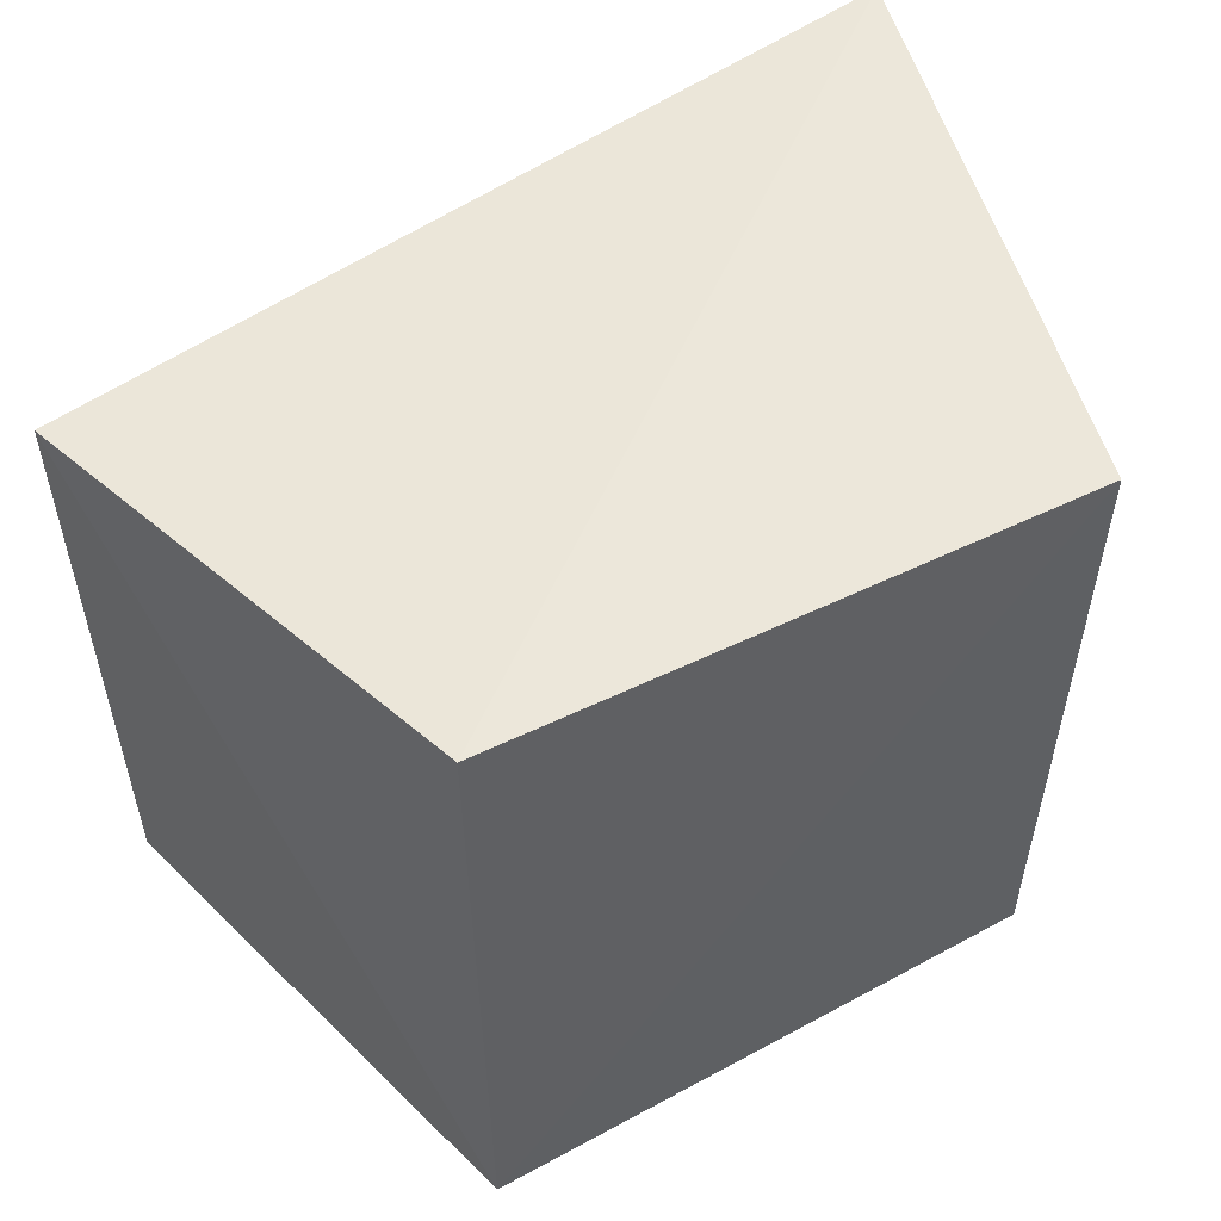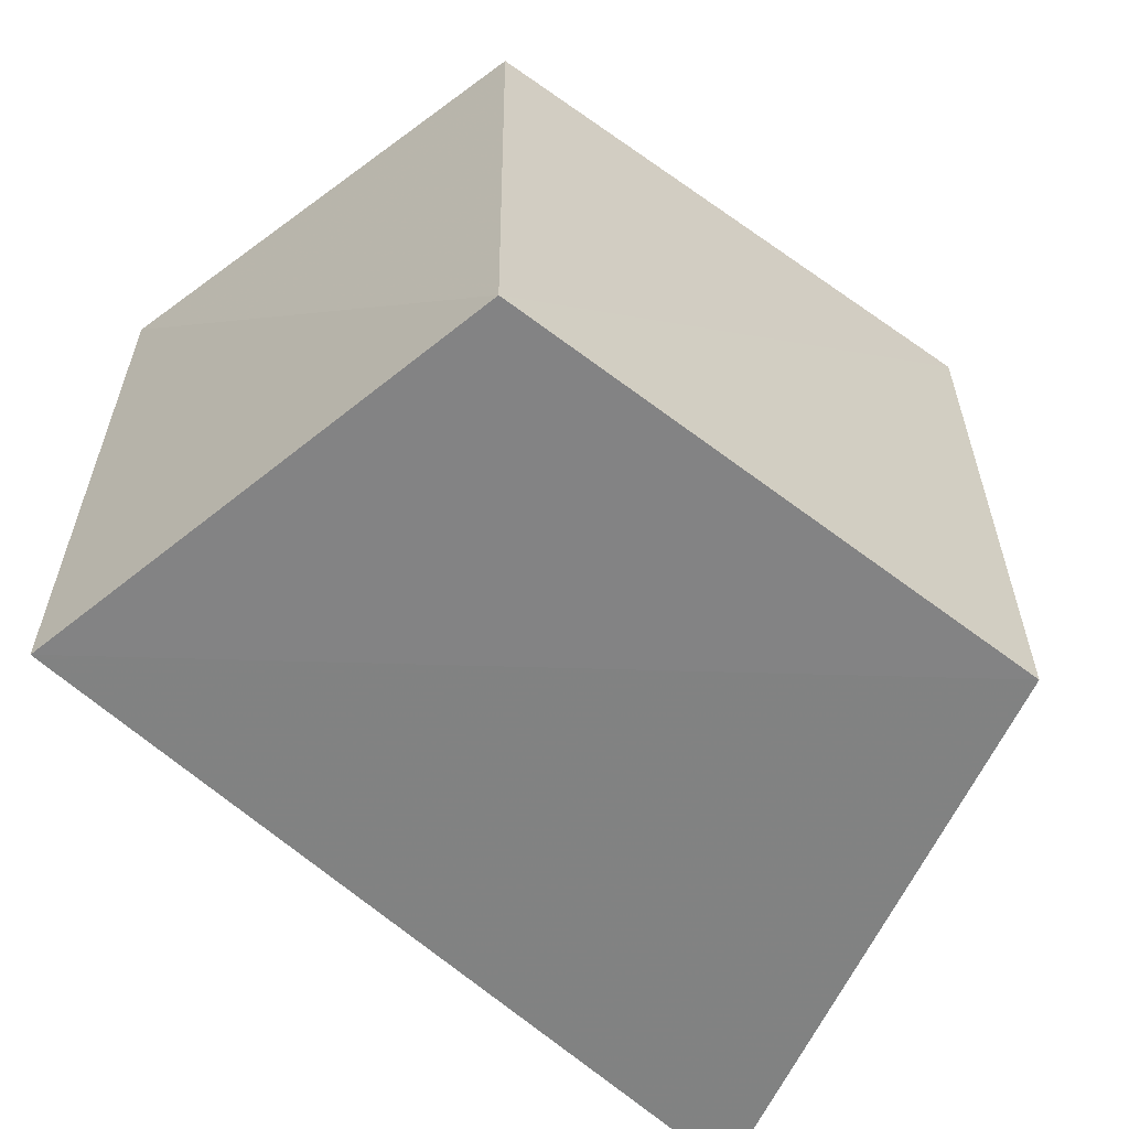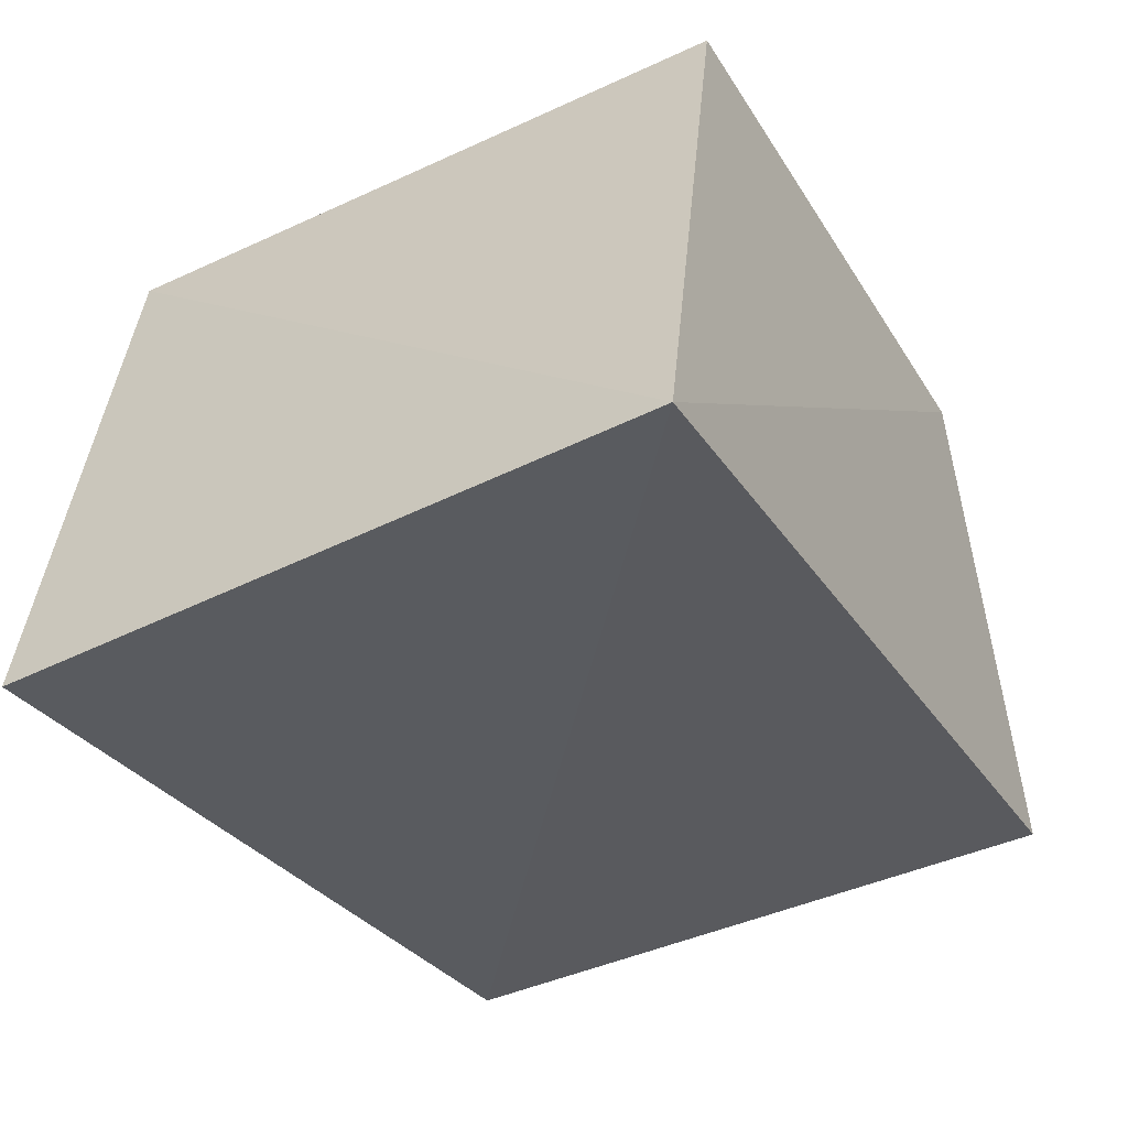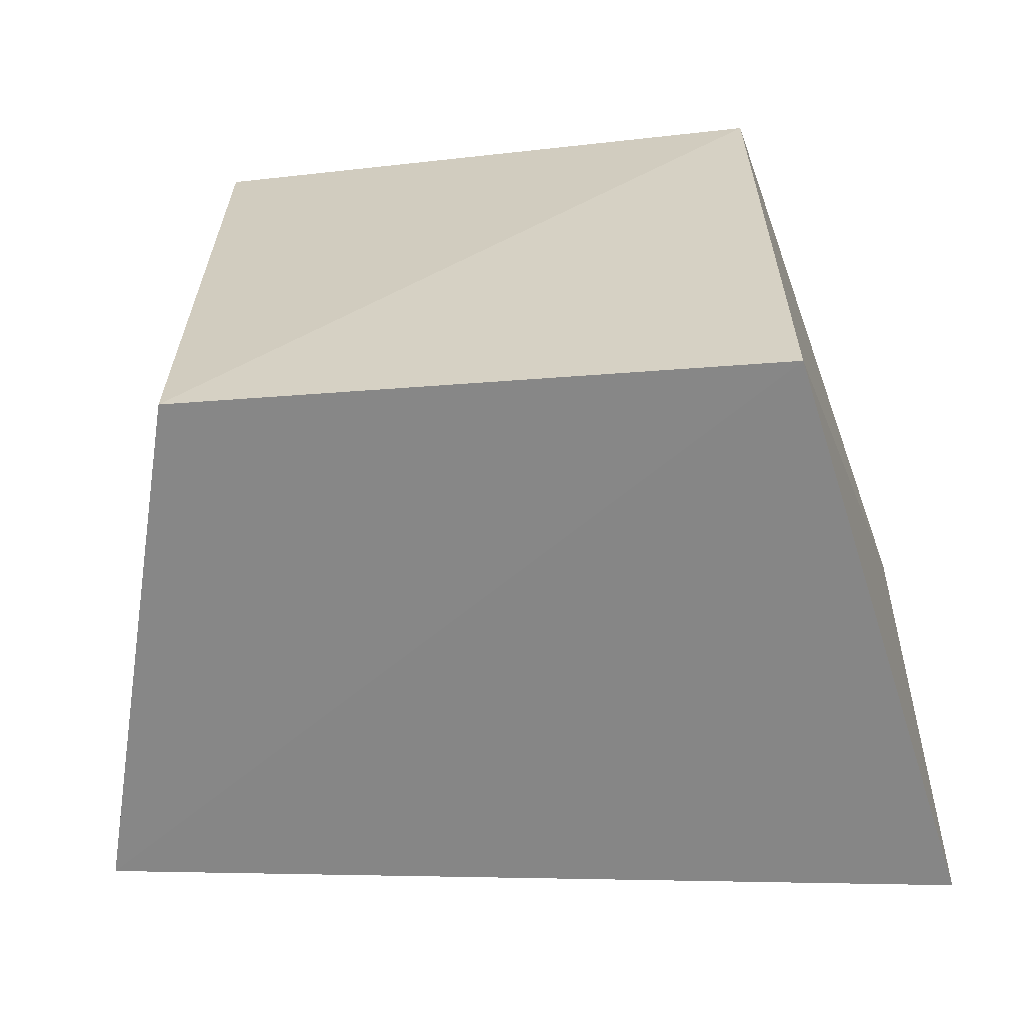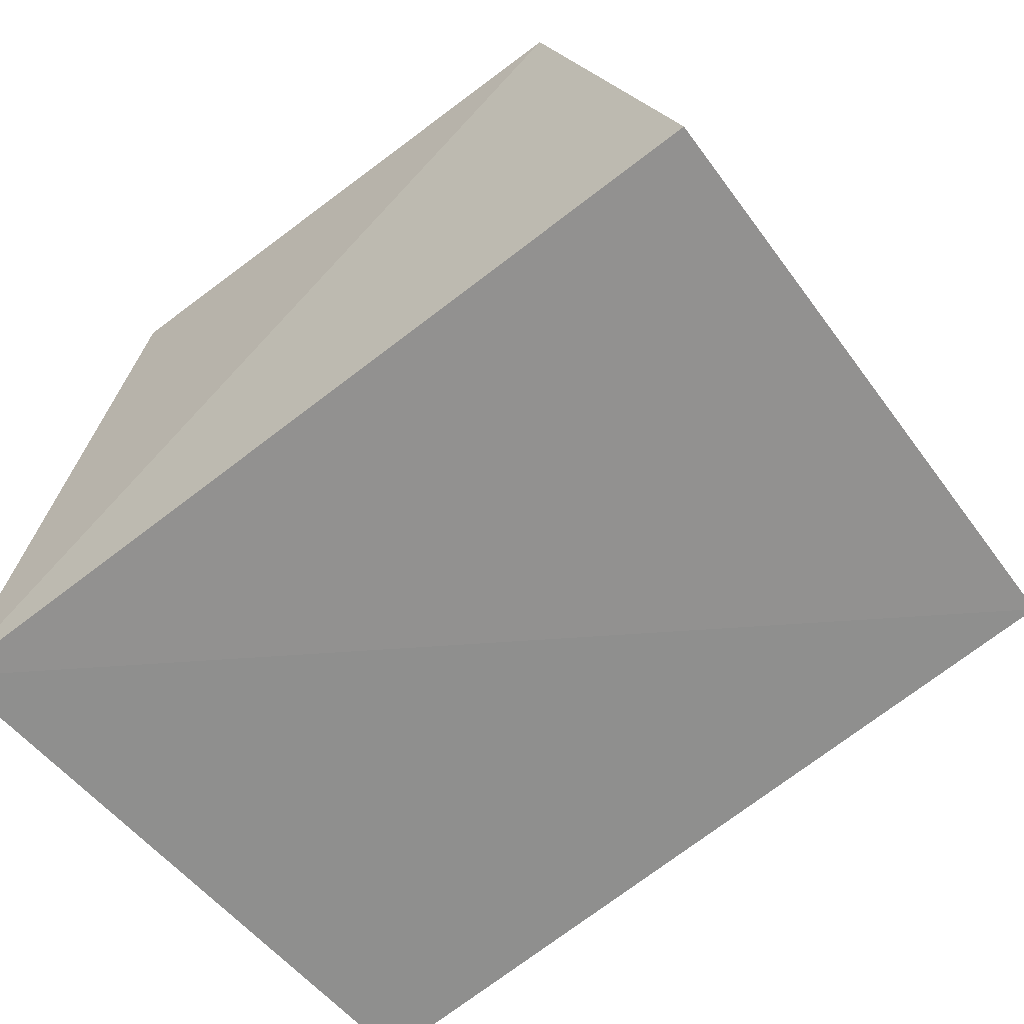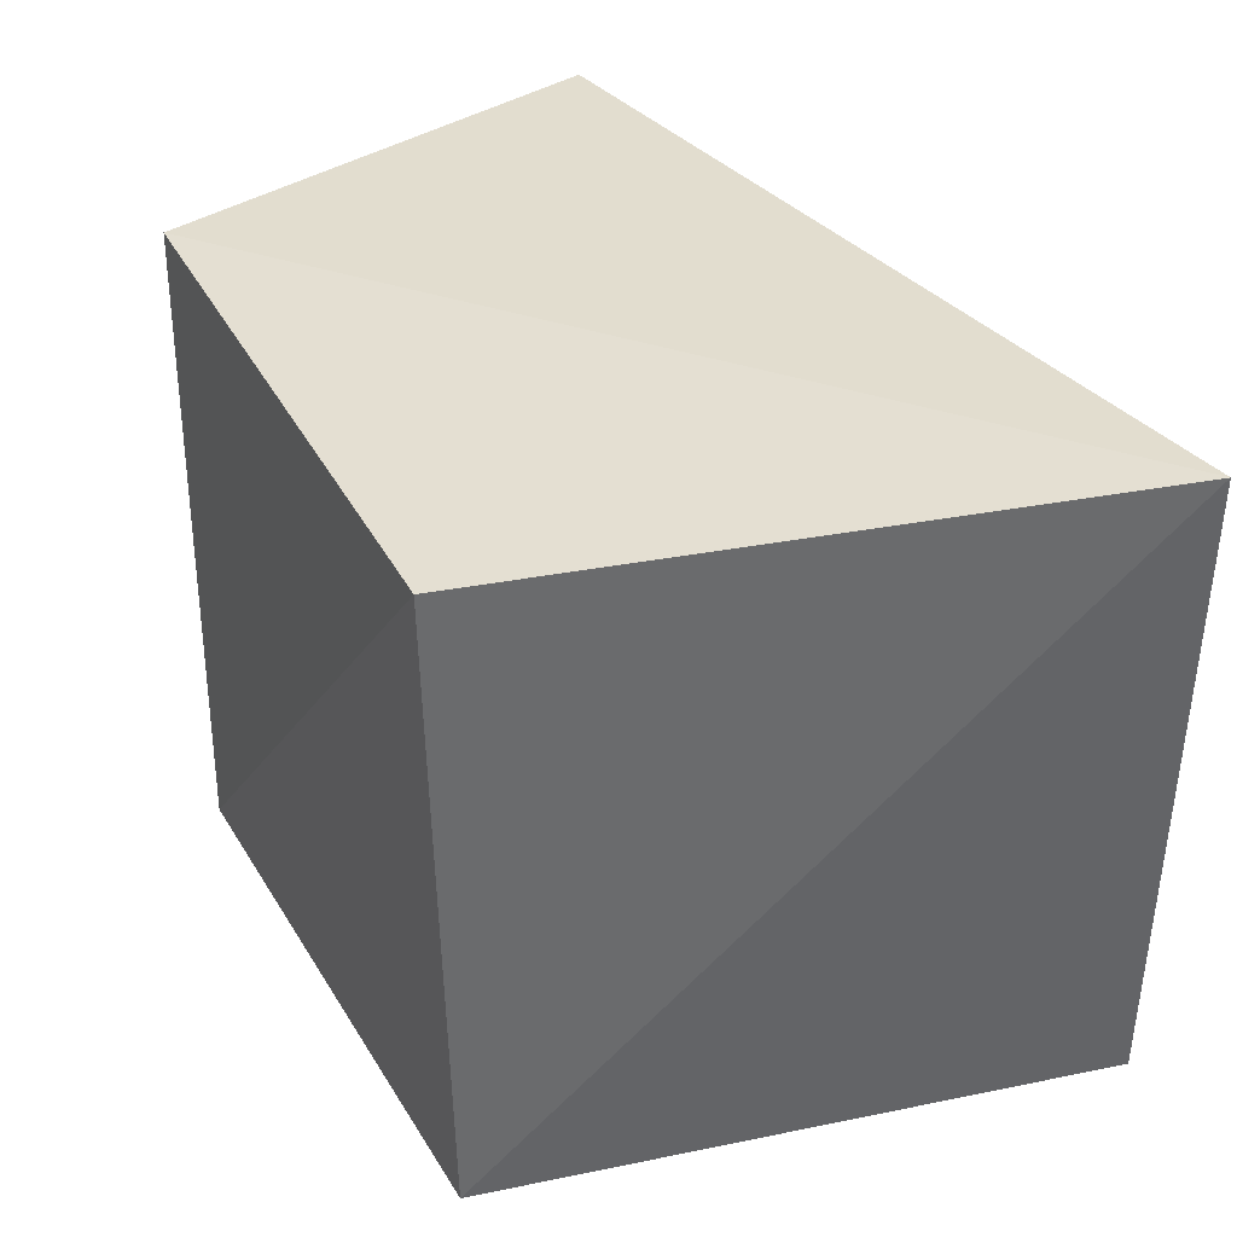
<metadata>
{"format":"obj","ext":"obj","renderer":"f3d","projection":"perspective","resolution":1024,"background":"white","views":[{"elev":50.9,"azim":151.8,"up":"+Z"},{"elev":-61.9,"azim":144.7,"up":"+Z"},{"elev":-39.9,"azim":-61.3,"up":"+Y"},{"elev":-63.1,"azim":-173.5,"up":"+Z"},{"elev":-58.5,"azim":37.9,"up":"+Y"},{"elev":36.7,"azim":-115.1,"up":"+Z"}]}
</metadata>
<code>
v 0.1028 -0.02214 -0.1007
v 0.09915 -0.02784 -0.2339
v 0.07027 0.07719 -0.2349
v -0.05124 0.07482 -0.09897
v -0.08103 -0.05033 -0.0955
v 0.07096 0.07503 -0.09852
v -0.07553 -0.05309 -0.2316
v -0.05059 0.07215 -0.2343
f 1 2 3
f 5 2 1
f 6 1 3
f 6 3 4
f 6 5 1
f 6 4 5
f 7 2 5
f 8 3 2
f 8 2 7
f 8 4 3
f 8 7 5
f 8 5 4

</code>
